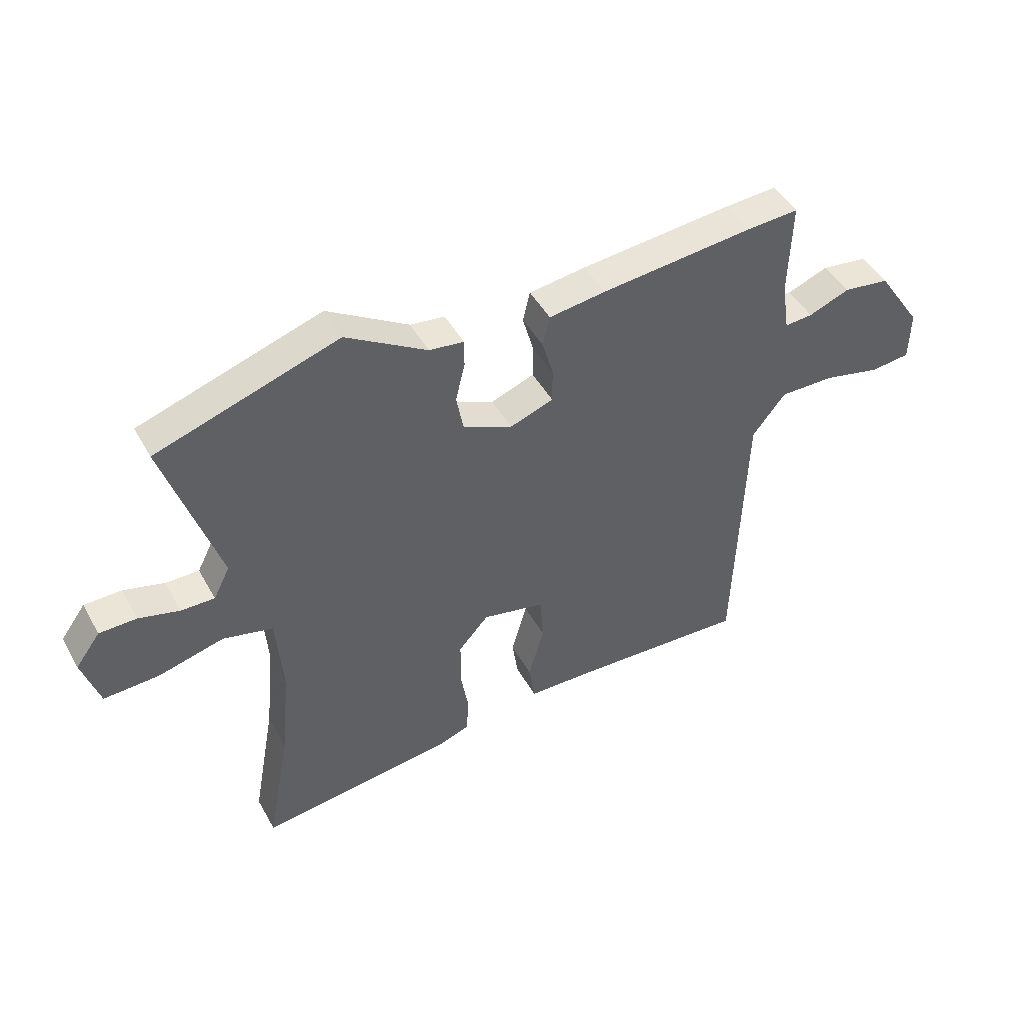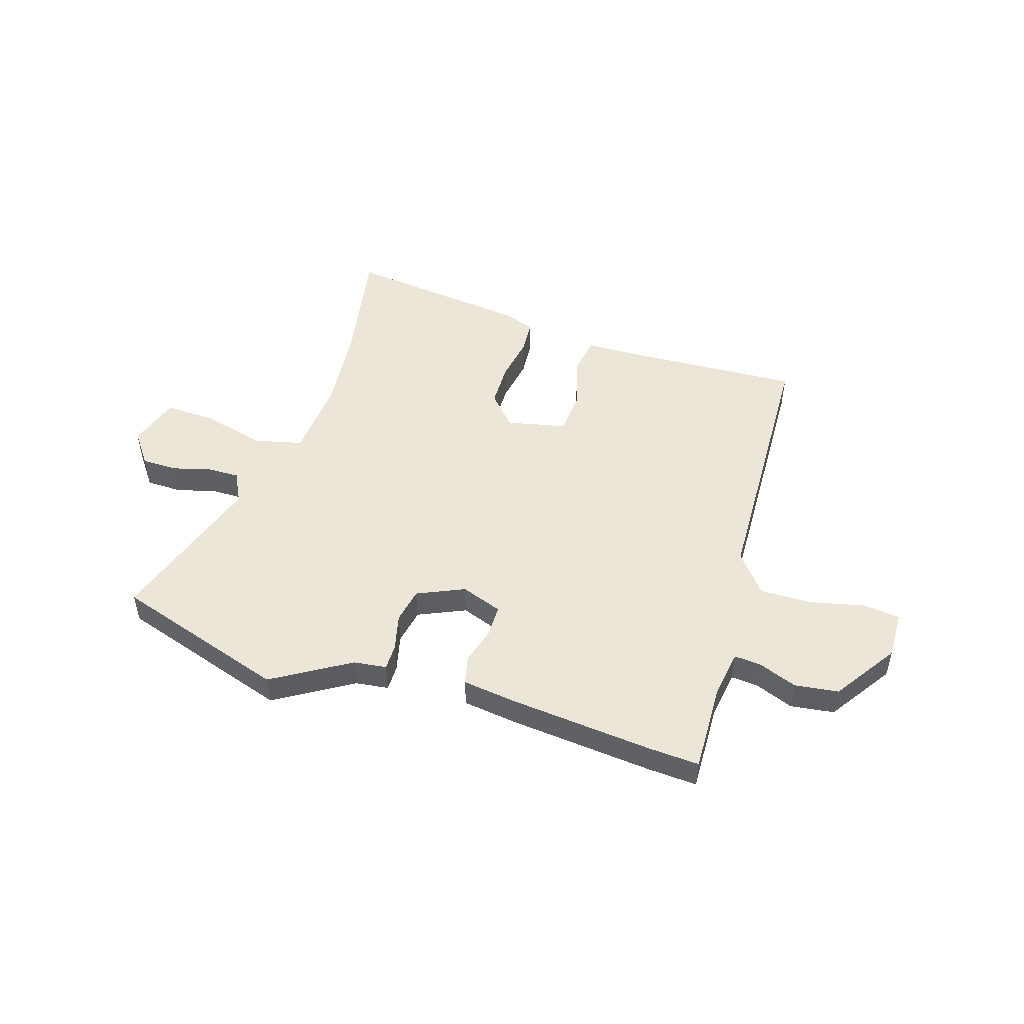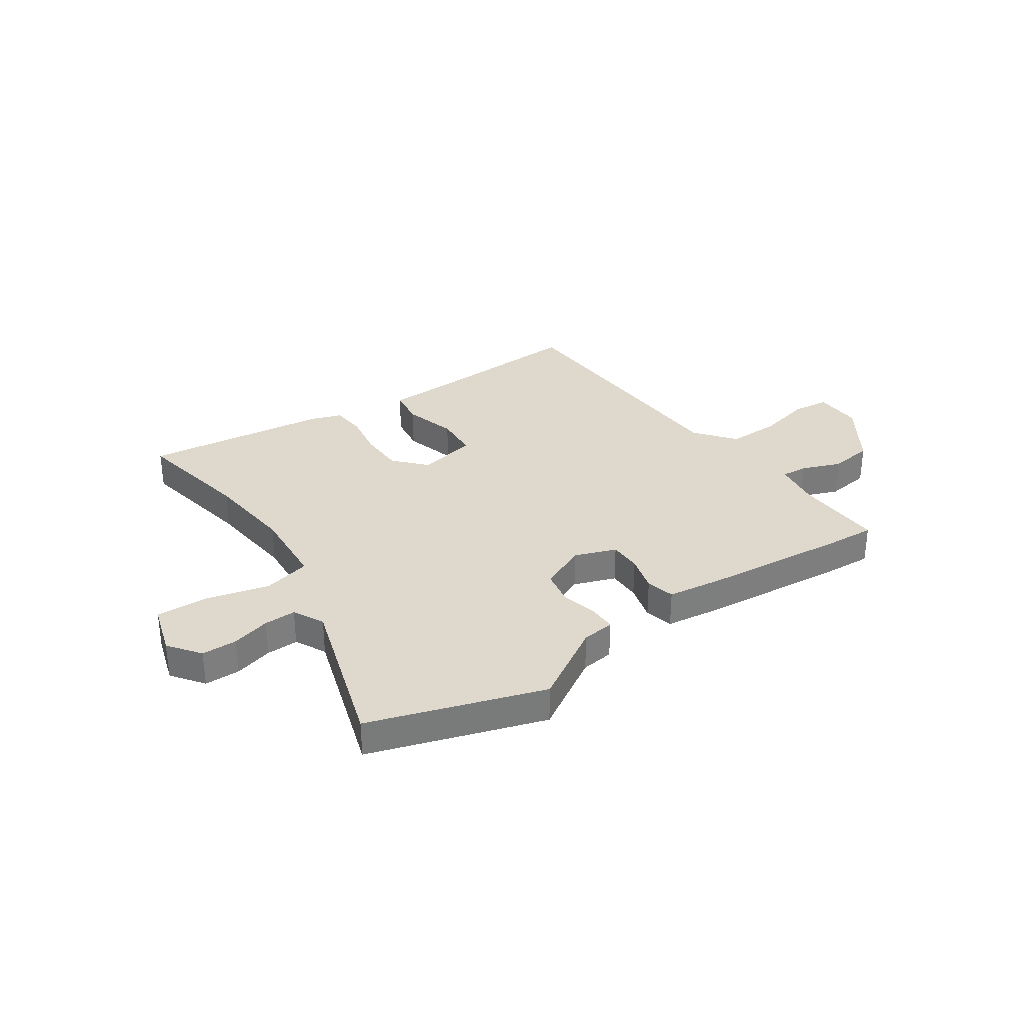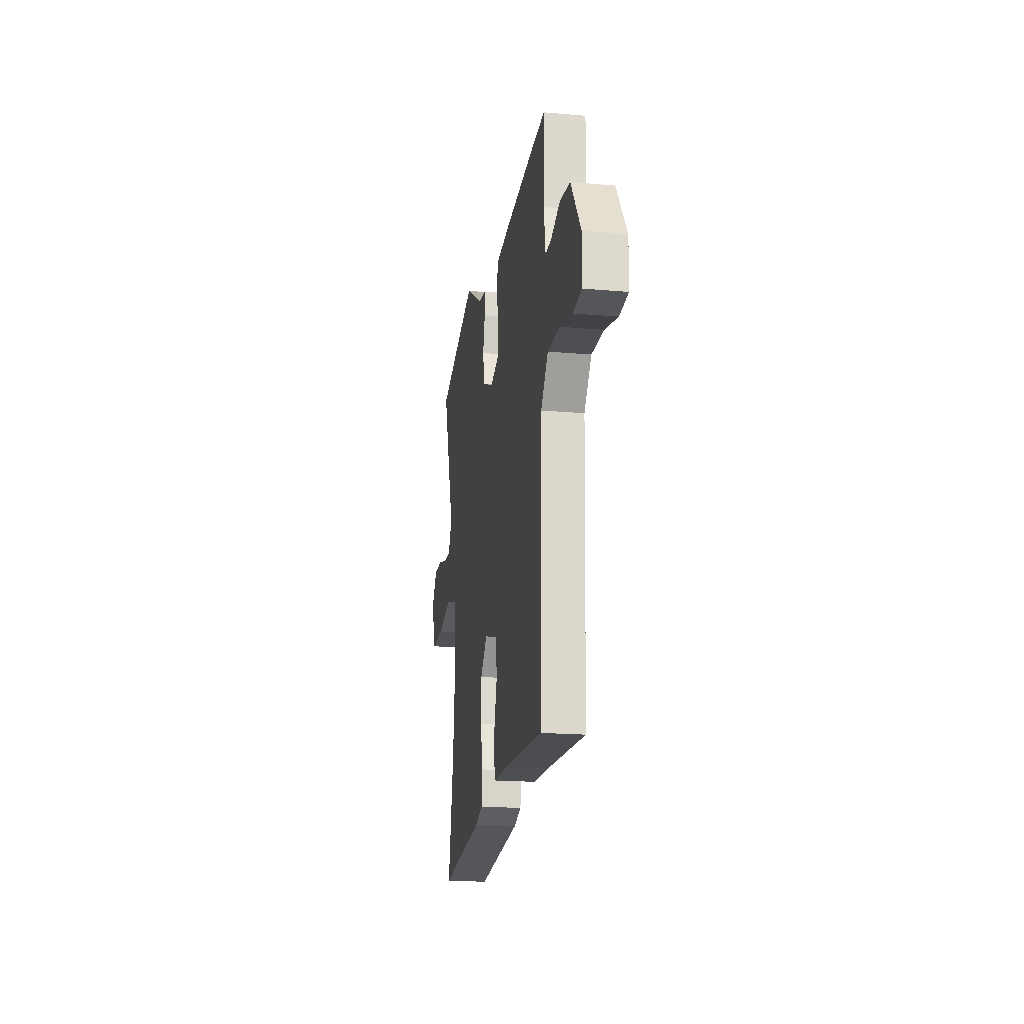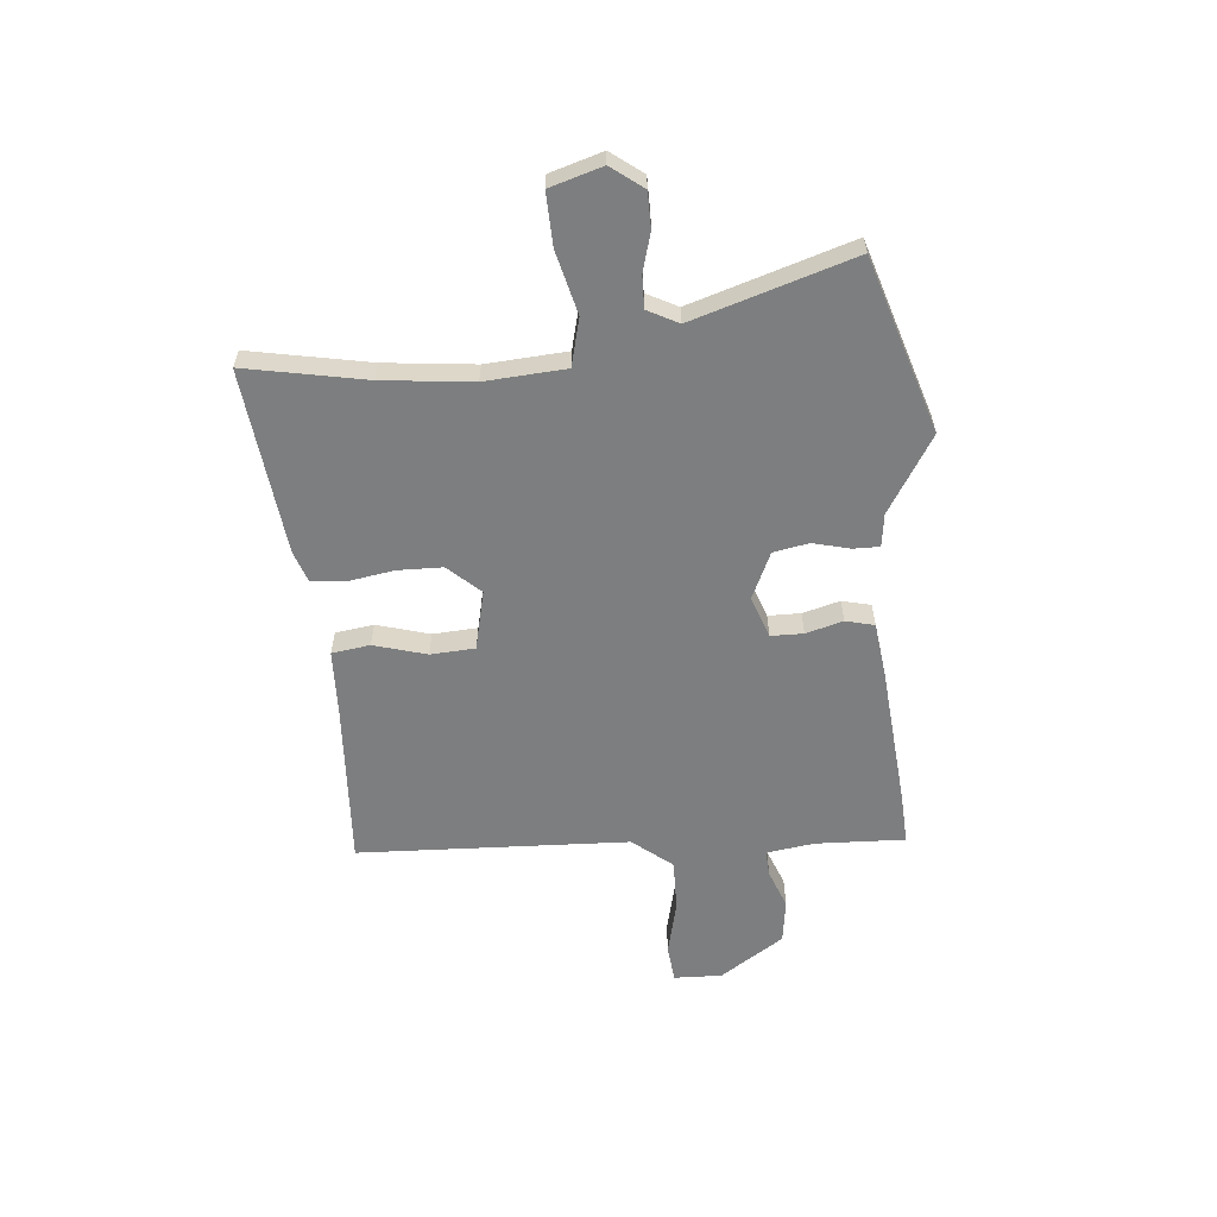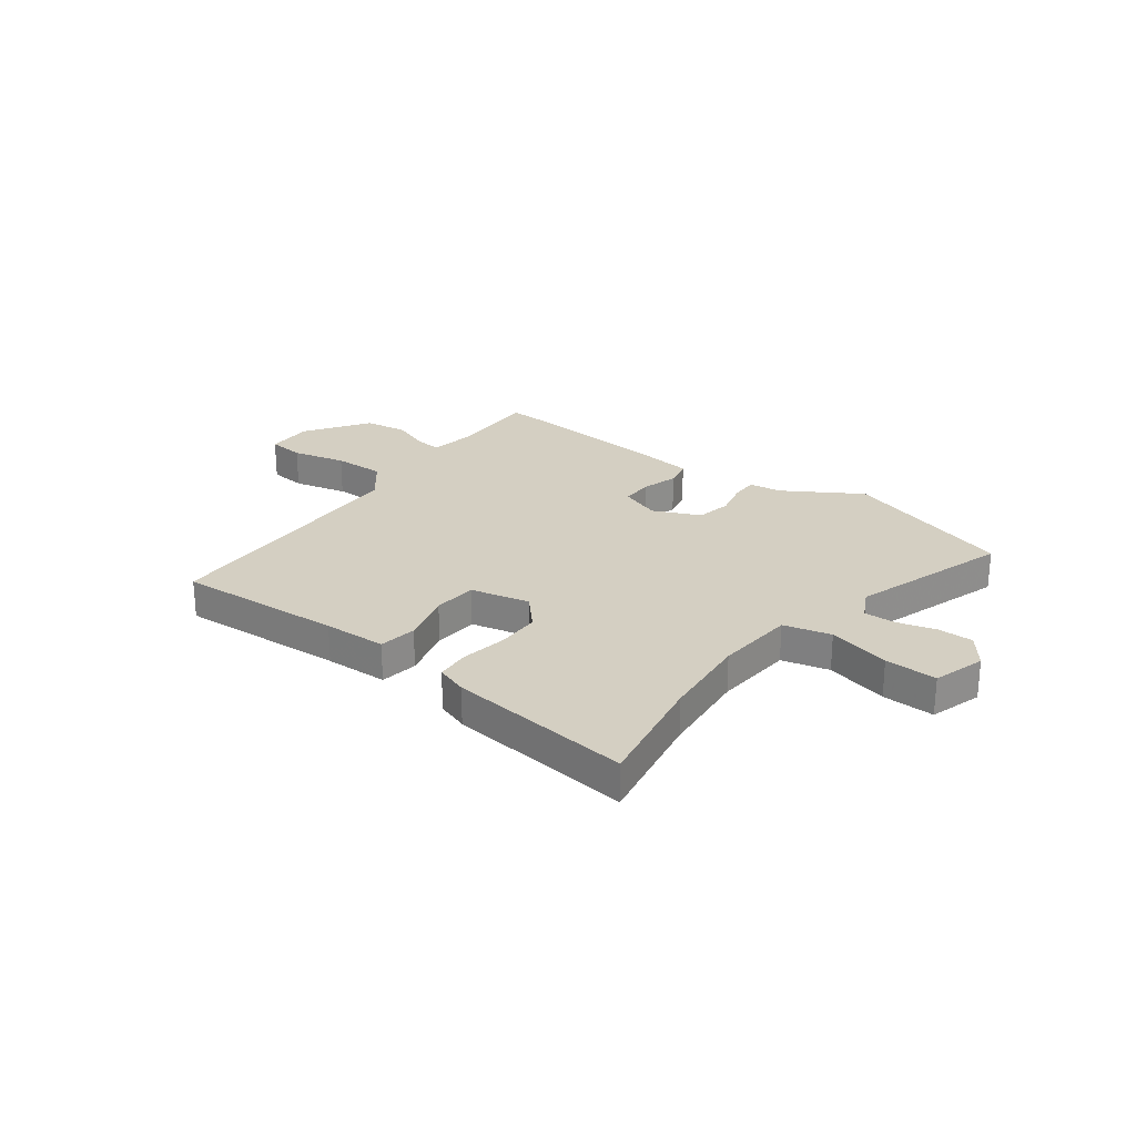
<metadata>
{"format":"obj","ext":"obj","renderer":"f3d","projection":"perspective","resolution":1024,"background":"white","views":[{"elev":46.2,"azim":-27.8,"up":"+Z"},{"elev":49.4,"azim":17.4,"up":"+Y"},{"elev":32.1,"azim":-34.6,"up":"+Y"},{"elev":-19.0,"azim":80.5,"up":"+Z"},{"elev":-59.3,"azim":-85.3,"up":"+Y"},{"elev":25.4,"azim":-143.3,"up":"+Y"}]}
</metadata>
<code>
v 0.488 0.07 -0.53
v 0.167 0.07 -0.514
v 0.046 0.07 -0.511
v 0.035 0.07 -0.438
v 0.063 0.07 -0.337
v 0.057 0.07 -0.252
v -0.057 0.07 -0.227
v -0.112 0.07 -0.288
v -0.113 0.07 -0.374
v -0.098 0.07 -0.461
v -0.103 0.07 -0.527
v -0.163 0.07 -0.548
v -0.517 0.07 -0.591
v -0.475 0.07 -0.361
v -0.458 0.07 -0.189
v -0.47 0.07 -0.035
v -0.561 0.07 -0.013
v -0.681 0.07 -0.044
v -0.781 0.07 -0.048
v -0.812 0.07 0.052
v -0.767 0.07 0.113
v -0.699 0.07 0.114
v -0.625 0.07 0.094
v -0.564 0.07 0.093
v -0.534 0.07 0.152
v -0.632 0.07 0.457
v -0.301 0.07 0.565
v -0.154 0.07 0.476
v -0.091 0.07 0.468
v -0.091 0.07 0.418
v -0.108 0.07 0.347
v -0.095 0.07 0.279
v -0.005 0.07 0.239
v 0.074 0.07 0.268
v 0.074 0.07 0.33
v 0.054 0.07 0.401
v 0.067 0.07 0.456
v 0.17 0.07 0.47
v 0.446 0.07 0.497
v 0.542 0.07 0.503
v 0.537 0.07 0.332
v 0.551 0.07 0.24
v 0.602 0.07 0.244
v 0.676 0.07 0.273
v 0.76 0.07 0.262
v 0.842 0.07 0.14
v 0.84 0.07 0.048
v 0.769 0.07 0.04
v 0.665 0.07 0.064
v 0.565 0.07 0.065
v 0.505 0.07 -0.011
v 0.488 0 -0.53
v 0.167 0 -0.514
v 0.046 0 -0.511
v 0.035 0 -0.438
v 0.063 0 -0.337
v 0.057 0 -0.252
v -0.057 0 -0.227
v -0.112 0 -0.288
v -0.113 0 -0.374
v -0.098 0 -0.461
v -0.103 0 -0.527
v -0.163 0 -0.548
v -0.517 0 -0.591
v -0.475 0 -0.361
v -0.458 0 -0.189
v -0.47 0 -0.035
v -0.561 0 -0.013
v -0.681 0 -0.044
v -0.781 0 -0.048
v -0.812 0 0.052
v -0.767 0 0.113
v -0.699 0 0.114
v -0.625 0 0.094
v -0.564 0 0.093
v -0.534 0 0.152
v -0.632 0 0.457
v -0.301 0 0.565
v -0.154 0 0.476
v -0.091 0 0.468
v -0.091 0 0.418
v -0.108 0 0.347
v -0.095 0 0.279
v -0.005 0 0.239
v 0.074 0 0.268
v 0.074 0 0.33
v 0.054 0 0.401
v 0.067 0 0.456
v 0.17 0 0.47
v 0.446 0 0.497
v 0.542 0 0.503
v 0.537 0 0.332
v 0.551 0 0.24
v 0.602 0 0.244
v 0.676 0 0.273
v 0.76 0 0.262
v 0.842 0 0.14
v 0.84 0 0.048
v 0.769 0 0.04
v 0.665 0 0.064
v 0.565 0 0.065
v 0.505 0 -0.011
f 46 47 48 49
f 46 49 50
f 43 44 45 46
f 42 43 46 50
f 41 42 50 51
f 39 40 41 51
f 35 36 37 38
f 34 35 38 39
f 28 29 30 31
f 28 31 32
f 25 26 27 28
f 24 25 28 32
f 20 21 22 23
f 20 23 24
f 17 18 19 20
f 16 17 20 24
f 11 12 13 14
f 9 10 11 14
f 8 9 14 15
f 7 8 15 16
f 2 3 4 5
f 2 5 6
f 1 2 6
f 34 39 51 1
f 16 24 32 33
f 6 7 16 33
f 1 6 33 34
f 100 99 98 97
f 101 100 97
f 97 96 95 94
f 101 97 94 93
f 102 101 93 92
f 102 92 91 90
f 89 88 87 86
f 90 89 86 85
f 82 81 80 79
f 83 82 79
f 79 78 77 76
f 83 79 76 75
f 74 73 72 71
f 75 74 71
f 71 70 69 68
f 75 71 68 67
f 65 64 63 62
f 65 62 61 60
f 66 65 60 59
f 67 66 59 58
f 56 55 54 53
f 57 56 53
f 57 53 52
f 52 102 90 85
f 84 83 75 67
f 84 67 58 57
f 85 84 57 52
f 1 52 53 2
f 2 53 54 3
f 3 54 55 4
f 4 55 56 5
f 5 56 57 6
f 6 57 58 7
f 7 58 59 8
f 8 59 60 9
f 9 60 61 10
f 10 61 62 11
f 11 62 63 12
f 12 63 64 13
f 13 64 65 14
f 14 65 66 15
f 15 66 67 16
f 16 67 68 17
f 17 68 69 18
f 18 69 70 19
f 19 70 71 20
f 20 71 72 21
f 21 72 73 22
f 22 73 74 23
f 23 74 75 24
f 24 75 76 25
f 25 76 77 26
f 26 77 78 27
f 27 78 79 28
f 28 79 80 29
f 29 80 81 30
f 30 81 82 31
f 31 82 83 32
f 32 83 84 33
f 33 84 85 34
f 34 85 86 35
f 35 86 87 36
f 36 87 88 37
f 37 88 89 38
f 38 89 90 39
f 39 90 91 40
f 40 91 92 41
f 41 92 93 42
f 42 93 94 43
f 43 94 95 44
f 44 95 96 45
f 45 96 97 46
f 46 97 98 47
f 47 98 99 48
f 48 99 100 49
f 49 100 101 50
f 50 101 102 51
f 51 102 52 1

</code>
